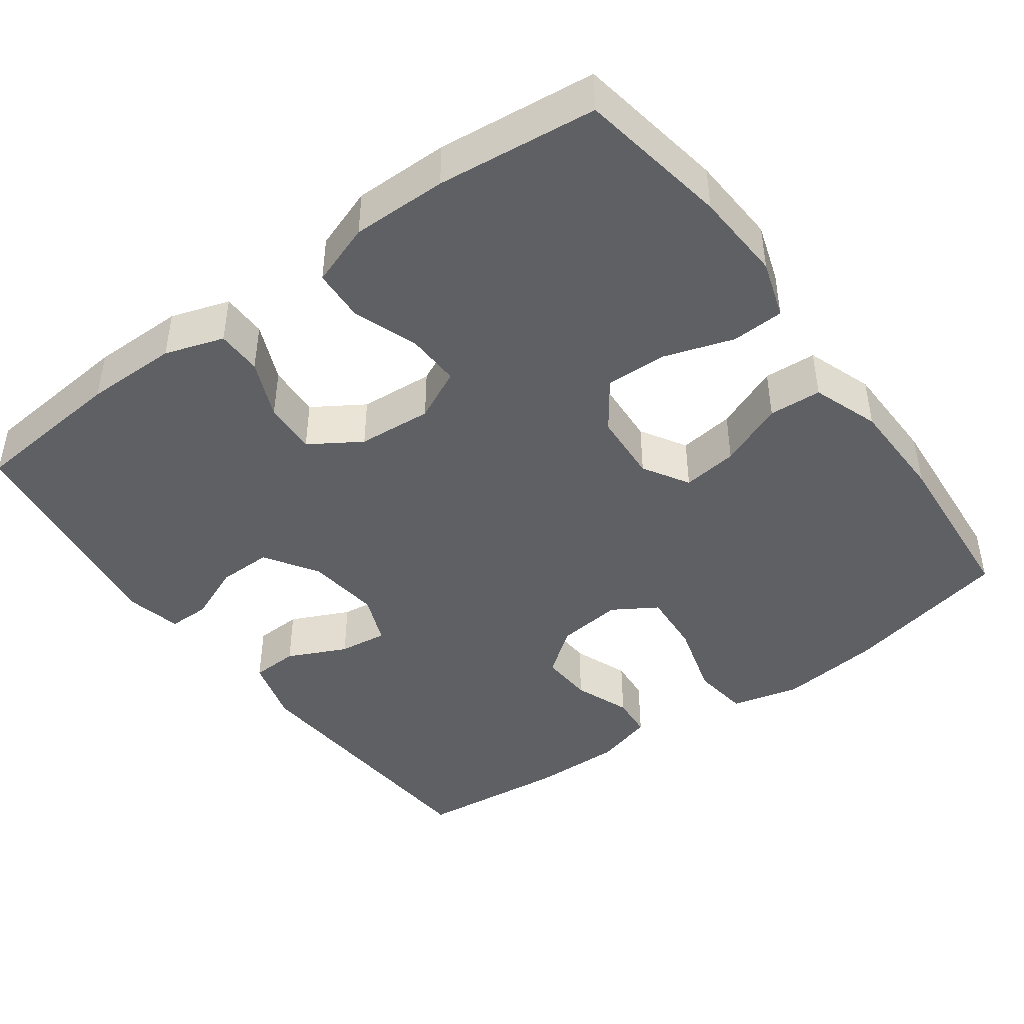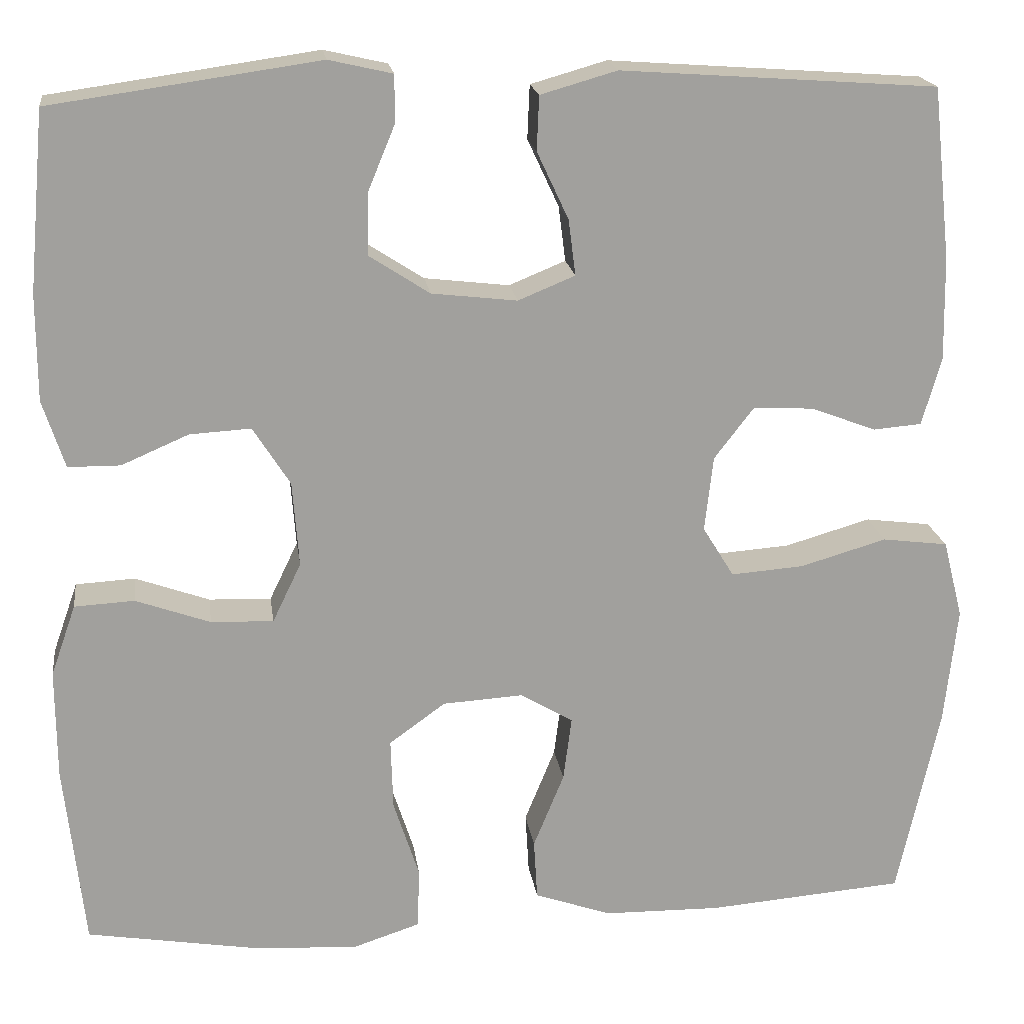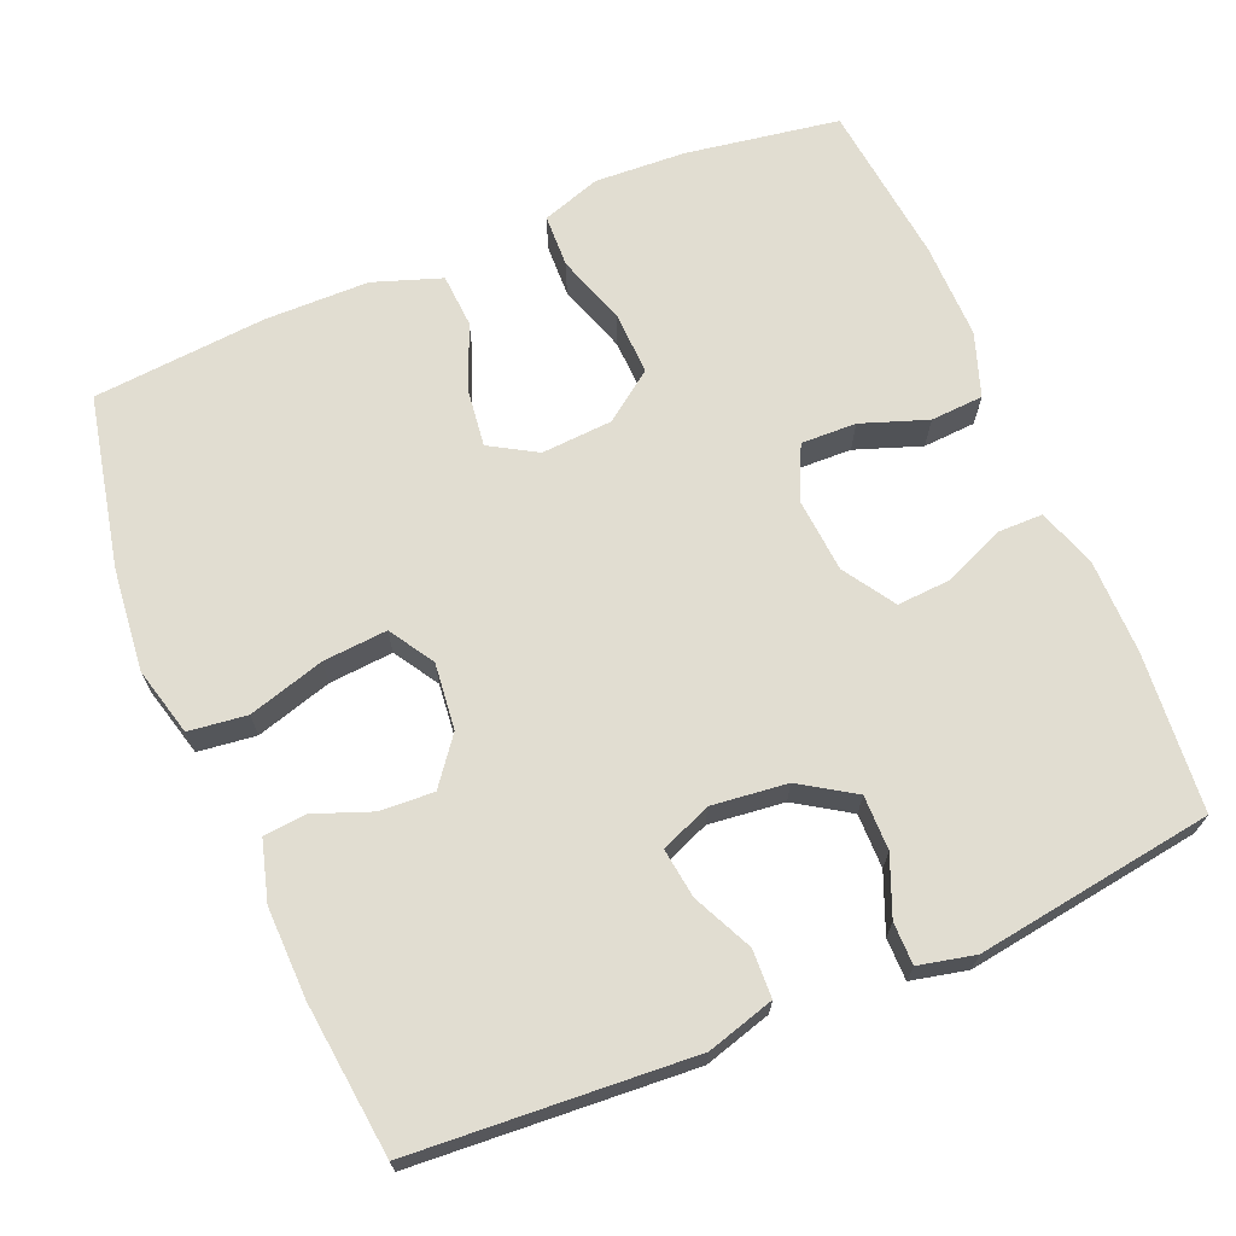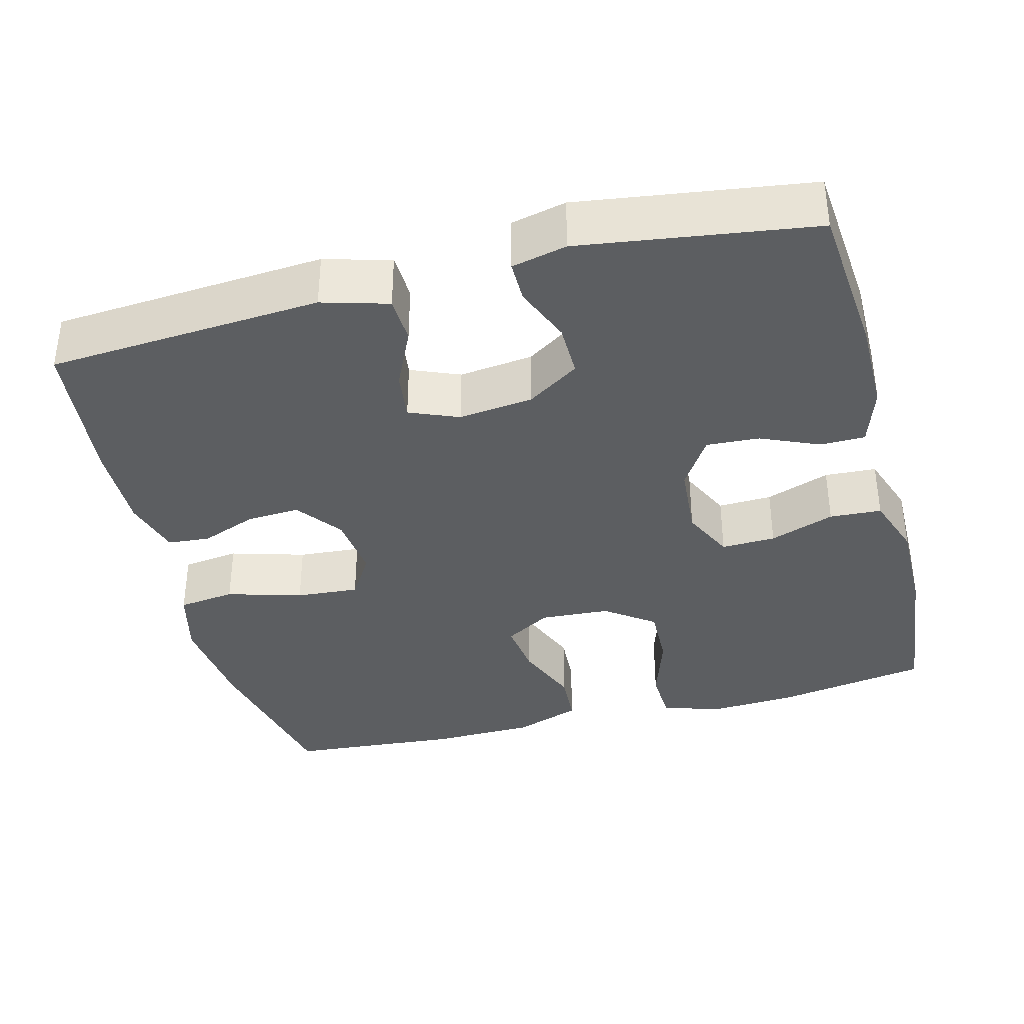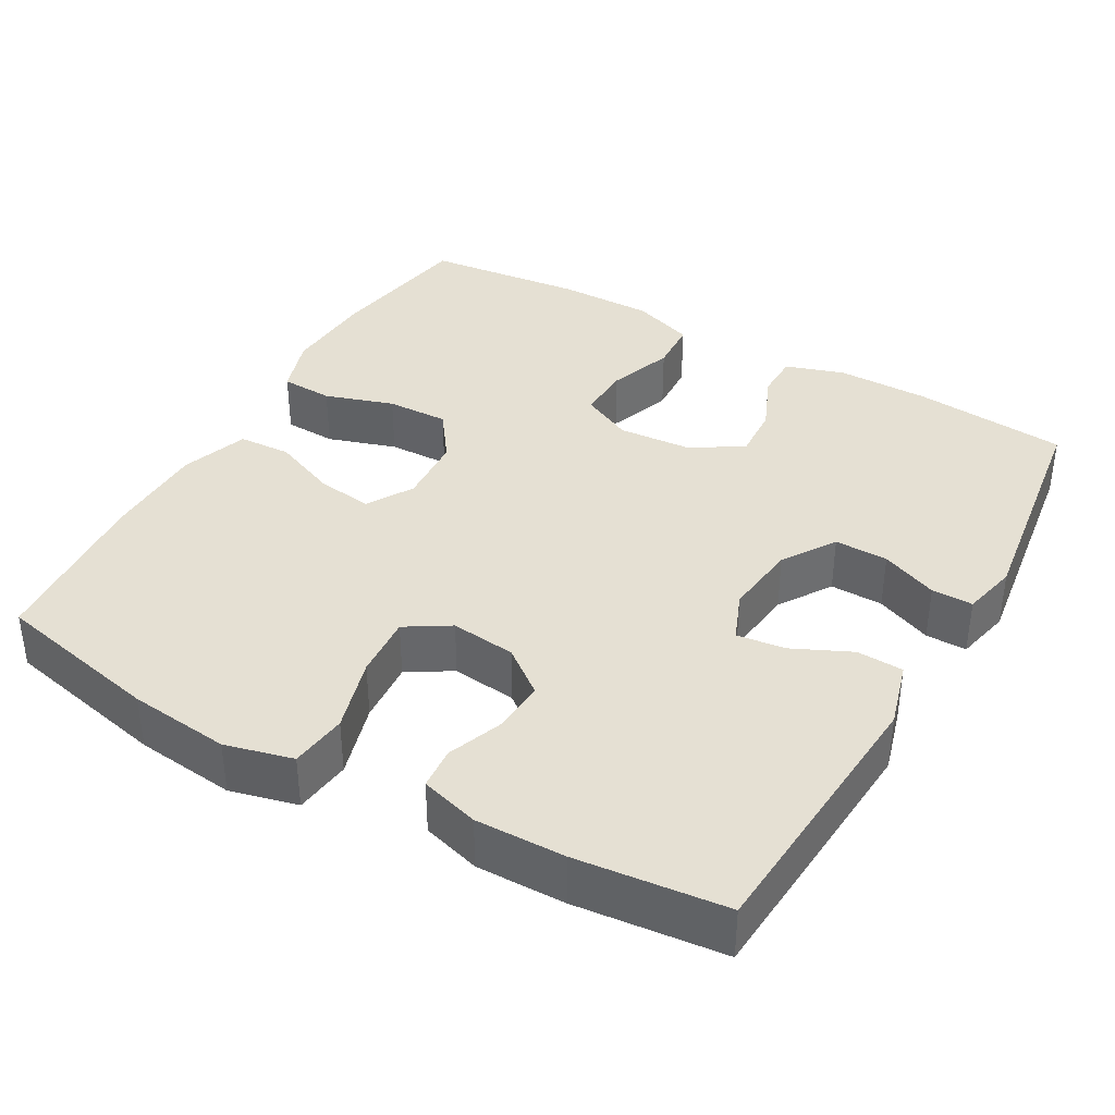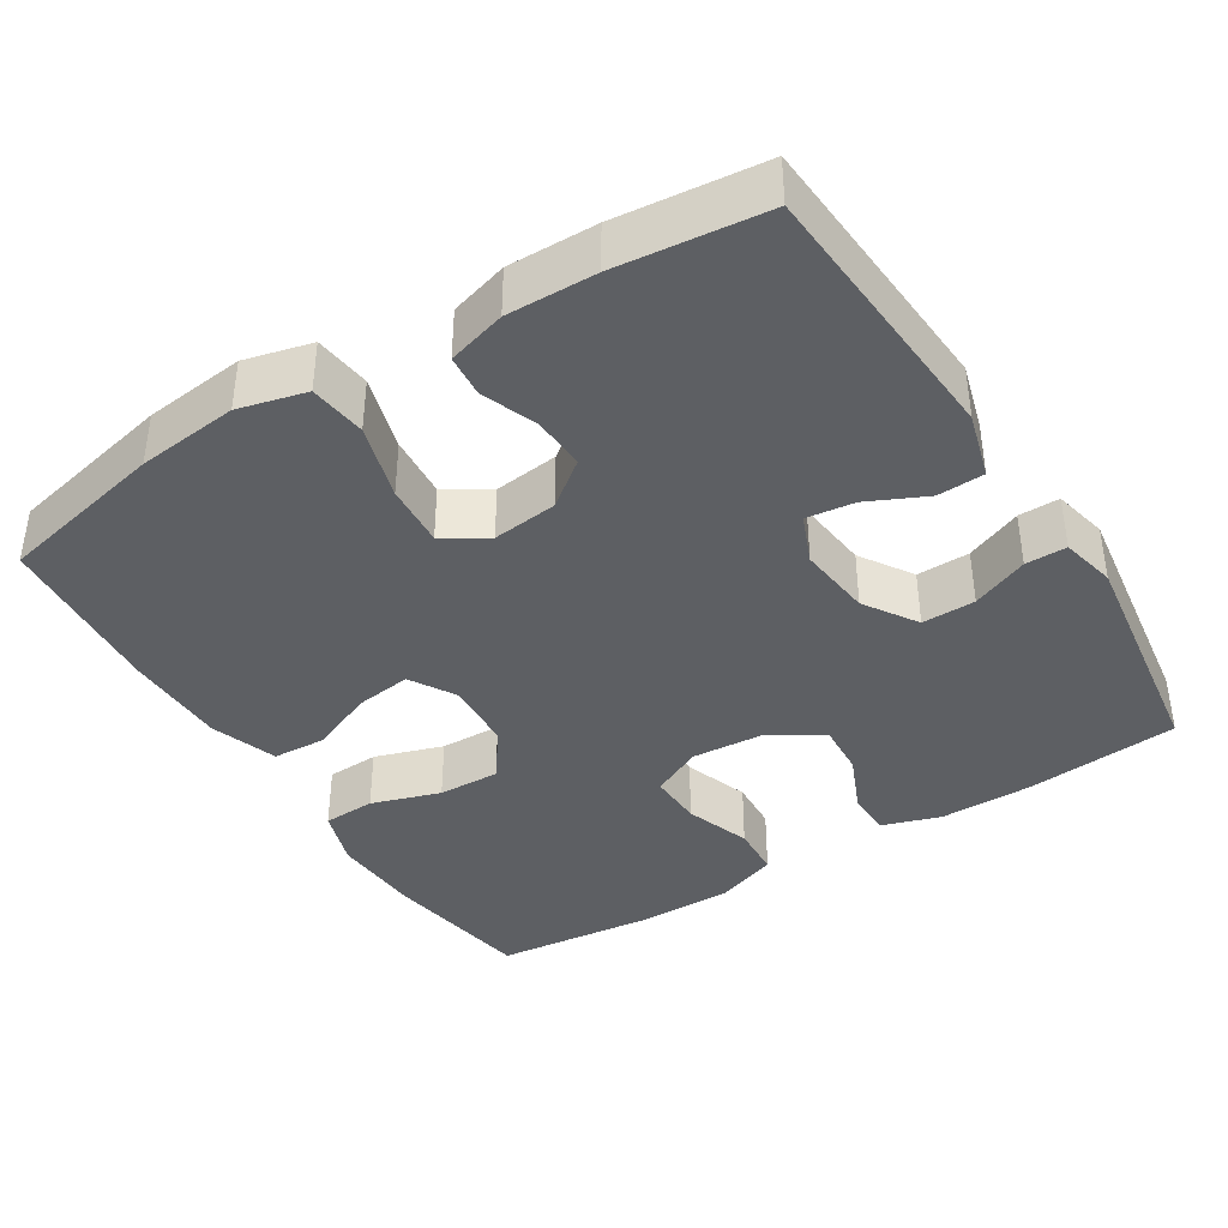
<metadata>
{"format":"obj","ext":"obj","renderer":"f3d","projection":"perspective","resolution":1024,"background":"white","views":[{"elev":-44.3,"azim":126.2,"up":"+Y"},{"elev":18.7,"azim":172.3,"up":"+Z"},{"elev":68.7,"azim":-23.0,"up":"+Y"},{"elev":-37.3,"azim":14.5,"up":"+Y"},{"elev":38.1,"azim":-60.3,"up":"+Y"},{"elev":-39.8,"azim":-58.0,"up":"+Y"}]}
</metadata>
<code>
o path1502
v 0.1983 0.0375 0.5476
v 0.1245 0.0375 0.5308
v 0.1247 0.0375 0.4755
v 0.1561 0.0375 0.3996
v 0.1571 0.0375 0.328
v 0.08689 0.0375 0.2823
v -0.01251 0.0375 0.2708
v -0.07851 0.0375 0.2979
v -0.0702 0.0375 0.3626
v -0.03354 0.0375 0.4412
v -0.03621 0.0375 0.504
v -0.1249 0.0375 0.5294
v -0.492 0.0375 0.5033
v -0.5135 0.0375 0.3034
v -0.5157 0.0375 0.1836
v -0.4933 0.0375 0.1052
v -0.4367 0.0375 0.1004
v -0.362 0.0375 0.1292
v -0.2913 0.0375 0.133
v -0.245 0.0375 0.0728
v -0.2351 0.0375 -0.01465
v -0.2716 0.0375 -0.07339
v -0.3559 0.0375 -0.06709
v -0.4563 0.0375 -0.03789
v -0.5326 0.0375 -0.04754
v -0.5557 0.0375 -0.1382
v -0.5409 0.0375 -0.2737
v -0.492 0.0375 -0.4984
v -0.2631 0.0375 -0.517
v -0.1262 0.0375 -0.5148
v -0.0371 0.0375 -0.4835
v -0.033 0.0375 -0.4132
v -0.06872 0.0375 -0.3259
v -0.07838 0.0375 -0.2517
v -0.01714 0.0375 -0.2152
v 0.07608 0.0375 -0.2209
v 0.1413 0.0375 -0.2681
v 0.1387 0.0375 -0.3509
v 0.1086 0.0375 -0.4431
v 0.1115 0.0375 -0.5132
v 0.1891 0.0375 -0.5386
v 0.309 0.0375 -0.5318
v 0.5099 0.0375 -0.4984
v 0.5332 0.0375 -0.2853
v 0.534 0.0375 -0.1579
v 0.5048 0.0375 -0.07503
v 0.4353 0.0375 -0.07112
v 0.3486 0.0375 -0.1022
v 0.276 0.0375 -0.1047
v 0.2429 0.0375 -0.03586
v 0.2504 0.0375 0.06338
v 0.2938 0.0375 0.1313
v 0.3648 0.0375 0.1272
v 0.4427 0.0375 0.09357
v 0.5032 0.0375 0.09408
v 0.5288 0.0375 0.1728
v 0.5289 0.0375 0.2961
v 0.5099 0.0375 0.5033
v 0.1983 -0.0375 0.5476
v 0.1245 -0.0375 0.5308
v 0.1247 -0.0375 0.4755
v 0.1561 -0.0375 0.3996
v 0.1571 -0.0375 0.328
v 0.08689 -0.0375 0.2823
v -0.01251 -0.0375 0.2708
v -0.07851 -0.0375 0.2979
v -0.0702 -0.0375 0.3626
v -0.03354 -0.0375 0.4412
v -0.03621 -0.0375 0.504
v -0.1249 -0.0375 0.5294
v -0.492 -0.0375 0.5033
v -0.5135 -0.0375 0.3034
v -0.5157 -0.0375 0.1836
v -0.4933 -0.0375 0.1052
v -0.4367 -0.0375 0.1004
v -0.362 -0.0375 0.1292
v -0.2913 -0.0375 0.133
v -0.245 -0.0375 0.0728
v -0.2351 -0.0375 -0.01465
v -0.2716 -0.0375 -0.07339
v -0.3559 -0.0375 -0.06709
v -0.4563 -0.0375 -0.03789
v -0.5326 -0.0375 -0.04754
v -0.5557 -0.0375 -0.1382
v -0.5409 -0.0375 -0.2737
v -0.492 -0.0375 -0.4984
v -0.2631 -0.0375 -0.517
v -0.1262 -0.0375 -0.5148
v -0.0371 -0.0375 -0.4835
v -0.033 -0.0375 -0.4132
v -0.06872 -0.0375 -0.3259
v -0.07838 -0.0375 -0.2517
v -0.01714 -0.0375 -0.2152
v 0.07608 -0.0375 -0.2209
v 0.1413 -0.0375 -0.2681
v 0.1387 -0.0375 -0.3509
v 0.1086 -0.0375 -0.4431
v 0.1115 -0.0375 -0.5132
v 0.1891 -0.0375 -0.5386
v 0.309 -0.0375 -0.5318
v 0.5099 -0.0375 -0.4984
v 0.5332 -0.0375 -0.2853
v 0.534 -0.0375 -0.1579
v 0.5048 -0.0375 -0.07503
v 0.4353 -0.0375 -0.07112
v 0.3486 -0.0375 -0.1022
v 0.276 -0.0375 -0.1047
v 0.2429 -0.0375 -0.03586
v 0.2504 -0.0375 0.06338
v 0.2938 -0.0375 0.1313
v 0.3648 -0.0375 0.1272
v 0.4427 -0.0375 0.09357
v 0.5032 -0.0375 0.09408
v 0.5288 -0.0375 0.1728
v 0.5289 -0.0375 0.2961
v 0.5099 -0.0375 0.5033
v 0.1983 0.0375 0.5476
v 0.1245 0.0375 0.5308
v 0.1245 0.0375 0.5308
v 0.1247 0.0375 0.4755
v -0.03621 0.0375 0.504
v -0.03621 0.0375 0.504
v -0.1249 0.0375 0.5294
v 0.5099 0.0375 0.5033
v 0.5099 0.0375 0.5033
v -0.492 0.0375 0.5033
v -0.492 0.0375 0.5033
v -0.03354 0.0375 0.4412
v 0.1561 0.0375 0.3996
v -0.0702 0.0375 0.3626
v -0.5135 0.0375 0.3034
v 0.5289 0.0375 0.2961
v 0.1571 0.0375 0.328
v -0.07851 0.0375 0.2979
v -0.07851 0.0375 0.2979
v 0.08689 0.0375 0.2823
v -0.5157 0.0375 0.1836
v -0.01251 0.0375 0.2708
v 0.5288 0.0375 0.1728
v -0.362 0.0375 0.1292
v -0.2913 0.0375 0.133
v -0.4933 0.0375 0.1052
v -0.4933 0.0375 0.1052
v 0.5032 0.0375 0.09408
v 0.5032 0.0375 0.09408
v 0.2938 0.0375 0.1313
v 0.2938 0.0375 0.1313
v 0.3648 0.0375 0.1272
v -0.245 0.0375 0.0728
v 0.2504 0.0375 0.06338
v -0.4367 0.0375 0.1004
v 0.4427 0.0375 0.09357
v -0.2351 0.0375 -0.01465
v 0.2429 0.0375 -0.03586
v -0.2716 0.0375 -0.07339
v -0.2716 0.0375 -0.07339
v 0.276 0.0375 -0.1047
v 0.276 0.0375 -0.1047
v -0.3559 0.0375 -0.06709
v -0.4563 0.0375 -0.03789
v -0.5326 0.0375 -0.04754
v -0.5326 0.0375 -0.04754
v -0.5557 0.0375 -0.1382
v 0.5048 0.0375 -0.07503
v 0.5048 0.0375 -0.07503
v 0.4353 0.0375 -0.07112
v 0.3486 0.0375 -0.1022
v 0.534 0.0375 -0.1579
v -0.5409 0.0375 -0.2737
v 0.5332 0.0375 -0.2853
v -0.01714 0.0375 -0.2152
v 0.07608 0.0375 -0.2209
v -0.07838 0.0375 -0.2517
v -0.07838 0.0375 -0.2517
v 0.1413 0.0375 -0.2681
v -0.06872 0.0375 -0.3259
v 0.1387 0.0375 -0.3509
v -0.033 0.0375 -0.4132
v 0.1086 0.0375 -0.4431
v 0.5099 0.0375 -0.4984
v 0.5099 0.0375 -0.4984
v -0.0371 0.0375 -0.4835
v -0.0371 0.0375 -0.4835
v 0.1115 0.0375 -0.5132
v 0.1115 0.0375 -0.5132
v -0.492 0.0375 -0.4984
v -0.492 0.0375 -0.4984
v -0.1262 0.0375 -0.5148
v -0.2631 0.0375 -0.517
v 0.1891 0.0375 -0.5386
v 0.309 0.0375 -0.5318
v 0.1983 -0.0375 0.5476
v 0.1245 -0.0375 0.5308
v 0.1245 -0.0375 0.5308
v 0.1247 -0.0375 0.4755
v -0.03621 -0.0375 0.504
v -0.03621 -0.0375 0.504
v -0.1249 -0.0375 0.5294
v 0.5099 -0.0375 0.5033
v 0.5099 -0.0375 0.5033
v -0.492 -0.0375 0.5033
v -0.492 -0.0375 0.5033
v -0.03354 -0.0375 0.4412
v 0.1561 -0.0375 0.3996
v -0.0702 -0.0375 0.3626
v -0.5135 -0.0375 0.3034
v 0.5289 -0.0375 0.2961
v 0.1571 -0.0375 0.328
v -0.07851 -0.0375 0.2979
v -0.07851 -0.0375 0.2979
v 0.08689 -0.0375 0.2823
v -0.5157 -0.0375 0.1836
v -0.01251 -0.0375 0.2708
v 0.5288 -0.0375 0.1728
v -0.362 -0.0375 0.1292
v -0.2913 -0.0375 0.133
v -0.4933 -0.0375 0.1052
v -0.4933 -0.0375 0.1052
v 0.5032 -0.0375 0.09408
v 0.5032 -0.0375 0.09408
v 0.2938 -0.0375 0.1313
v 0.2938 -0.0375 0.1313
v 0.3648 -0.0375 0.1272
v -0.245 -0.0375 0.0728
v 0.2504 -0.0375 0.06338
v -0.4367 -0.0375 0.1004
v 0.4427 -0.0375 0.09357
v -0.2351 -0.0375 -0.01465
v 0.2429 -0.0375 -0.03586
v -0.2716 -0.0375 -0.07339
v -0.2716 -0.0375 -0.07339
v 0.276 -0.0375 -0.1047
v 0.276 -0.0375 -0.1047
v -0.3559 -0.0375 -0.06709
v -0.4563 -0.0375 -0.03789
v -0.5326 -0.0375 -0.04754
v -0.5326 -0.0375 -0.04754
v -0.5557 -0.0375 -0.1382
v 0.5048 -0.0375 -0.07503
v 0.5048 -0.0375 -0.07503
v 0.4353 -0.0375 -0.07112
v 0.3486 -0.0375 -0.1022
v 0.534 -0.0375 -0.1579
v -0.5409 -0.0375 -0.2737
v 0.5332 -0.0375 -0.2853
v -0.01714 -0.0375 -0.2152
v 0.07608 -0.0375 -0.2209
v -0.07838 -0.0375 -0.2517
v -0.07838 -0.0375 -0.2517
v 0.1413 -0.0375 -0.2681
v -0.06872 -0.0375 -0.3259
v 0.1387 -0.0375 -0.3509
v -0.033 -0.0375 -0.4132
v 0.1086 -0.0375 -0.4431
v 0.5099 -0.0375 -0.4984
v 0.5099 -0.0375 -0.4984
v -0.0371 -0.0375 -0.4835
v -0.0371 -0.0375 -0.4835
v 0.1115 -0.0375 -0.5132
v 0.1115 -0.0375 -0.5132
v -0.492 -0.0375 -0.4984
v -0.492 -0.0375 -0.4984
v -0.1262 -0.0375 -0.5148
v -0.2631 -0.0375 -0.517
v 0.1891 -0.0375 -0.5386
v 0.309 -0.0375 -0.5318
f 221 223 208
f 265 266 252
f 223 227 214
f 207 223 214
f 245 242 250
f 244 230 234
f 204 192 195
f 264 230 244
f 208 207 204
f 228 213 224
f 242 243 241
f 232 250 242
f 264 244 261
f 199 204 207
f 255 245 266
f 224 209 216
f 246 228 248
f 254 265 252
f 205 203 198
f 215 216 206
f 198 206 205
f 225 221 211
f 213 229 225
f 263 251 264
f 241 243 239
f 234 235 238
f 259 265 254
f 250 232 247
f 243 242 245
f 251 248 264
f 204 199 192
f 208 223 207
f 224 213 209
f 195 192 193
f 264 248 230
f 246 229 213
f 252 245 250
f 216 209 206
f 213 225 211
f 246 213 228
f 247 232 229
f 247 229 246
f 206 198 201
f 211 221 208
f 266 245 252
f 212 215 206
f 238 235 236
f 226 212 217
f 215 212 226
f 198 203 196
f 209 205 206
f 253 263 257
f 248 228 230
f 214 227 219
f 251 263 253
f 244 234 238
f 1 119 194 59
f 2 3 61 60
f 122 12 70 197
f 125 1 59 200
f 12 127 202 70
f 10 11 69 68
f 3 4 62 61
f 9 10 68 67
f 13 14 72 71
f 57 58 116 115
f 4 5 63 62
f 135 9 67 210
f 5 6 64 63
f 14 15 73 72
f 7 8 66 65
f 56 57 115 114
f 6 7 65 64
f 18 19 77 76
f 15 143 218 73
f 145 56 114 220
f 147 53 111 222
f 19 20 78 77
f 51 52 110 109
f 17 18 76 75
f 16 17 75 74
f 54 55 113 112
f 53 54 112 111
f 20 21 79 78
f 50 51 109 108
f 21 156 231 79
f 158 50 108 233
f 23 24 82 81
f 24 162 237 82
f 25 26 84 83
f 22 23 81 80
f 165 47 105 240
f 47 48 106 105
f 45 46 104 103
f 48 49 107 106
f 26 27 85 84
f 44 45 103 102
f 35 36 94 93
f 174 35 93 249
f 36 37 95 94
f 33 34 92 91
f 37 38 96 95
f 32 33 91 90
f 38 39 97 96
f 181 44 102 256
f 183 32 90 258
f 39 185 260 97
f 27 187 262 85
f 30 31 89 88
f 29 30 88 87
f 28 29 87 86
f 40 41 99 98
f 42 43 101 100
f 41 42 100 99
f 146 133 148
f 190 177 191
f 148 139 152
f 132 139 148
f 170 175 167
f 169 159 155
f 129 120 117
f 189 169 155
f 133 129 132
f 153 149 138
f 167 166 168
f 157 167 175
f 189 186 169
f 124 132 129
f 180 191 170
f 149 141 134
f 171 173 153
f 179 177 190
f 130 123 128
f 140 131 141
f 123 130 131
f 150 136 146
f 138 150 154
f 188 189 176
f 166 164 168
f 159 163 160
f 184 179 190
f 175 172 157
f 168 170 167
f 176 189 173
f 129 117 124
f 133 132 148
f 149 134 138
f 120 118 117
f 189 155 173
f 171 138 154
f 177 175 170
f 141 131 134
f 138 136 150
f 171 153 138
f 172 154 157
f 172 171 154
f 131 126 123
f 136 133 146
f 191 177 170
f 137 131 140
f 163 161 160
f 151 142 137
f 140 151 137
f 123 121 128
f 134 131 130
f 178 182 188
f 173 155 153
f 139 144 152
f 176 178 188
f 169 163 159

</code>
